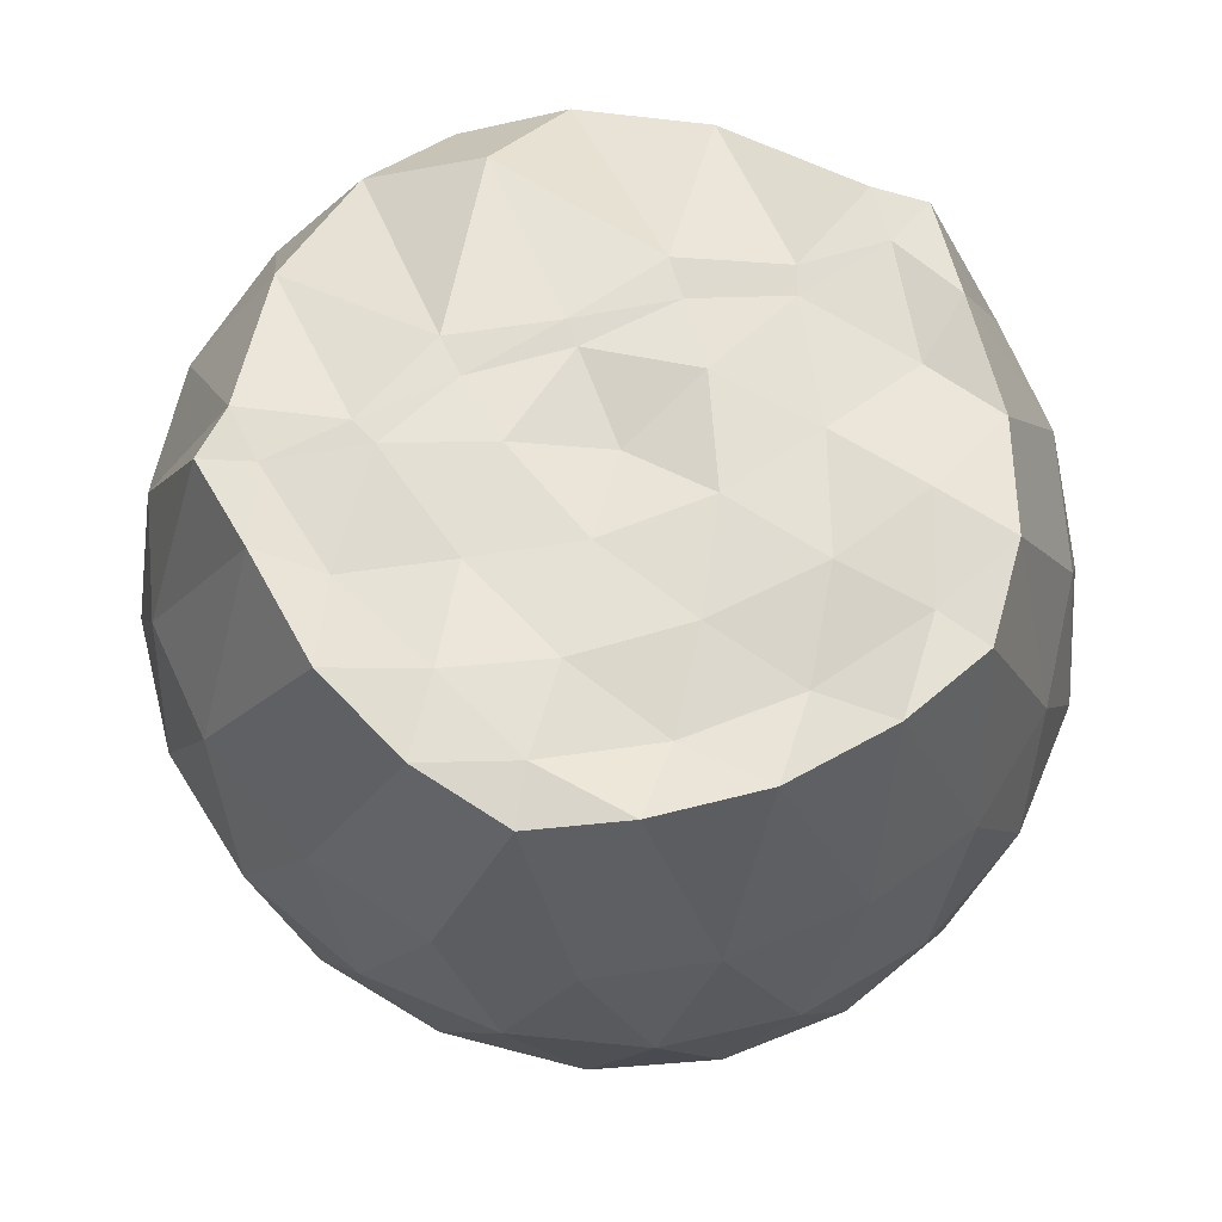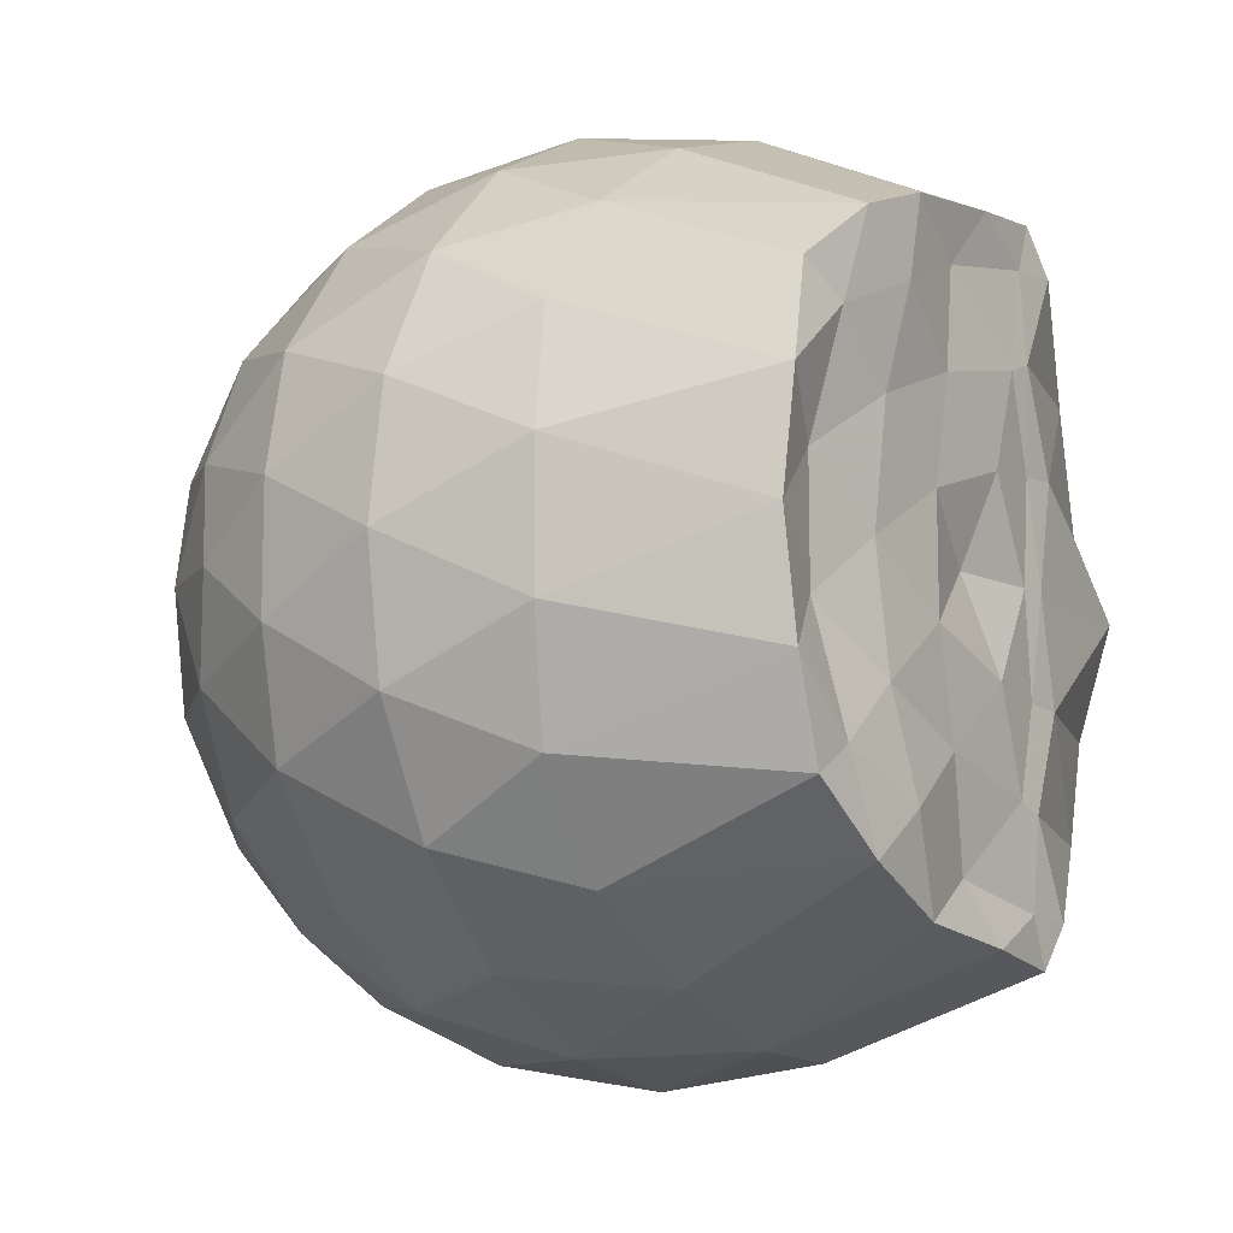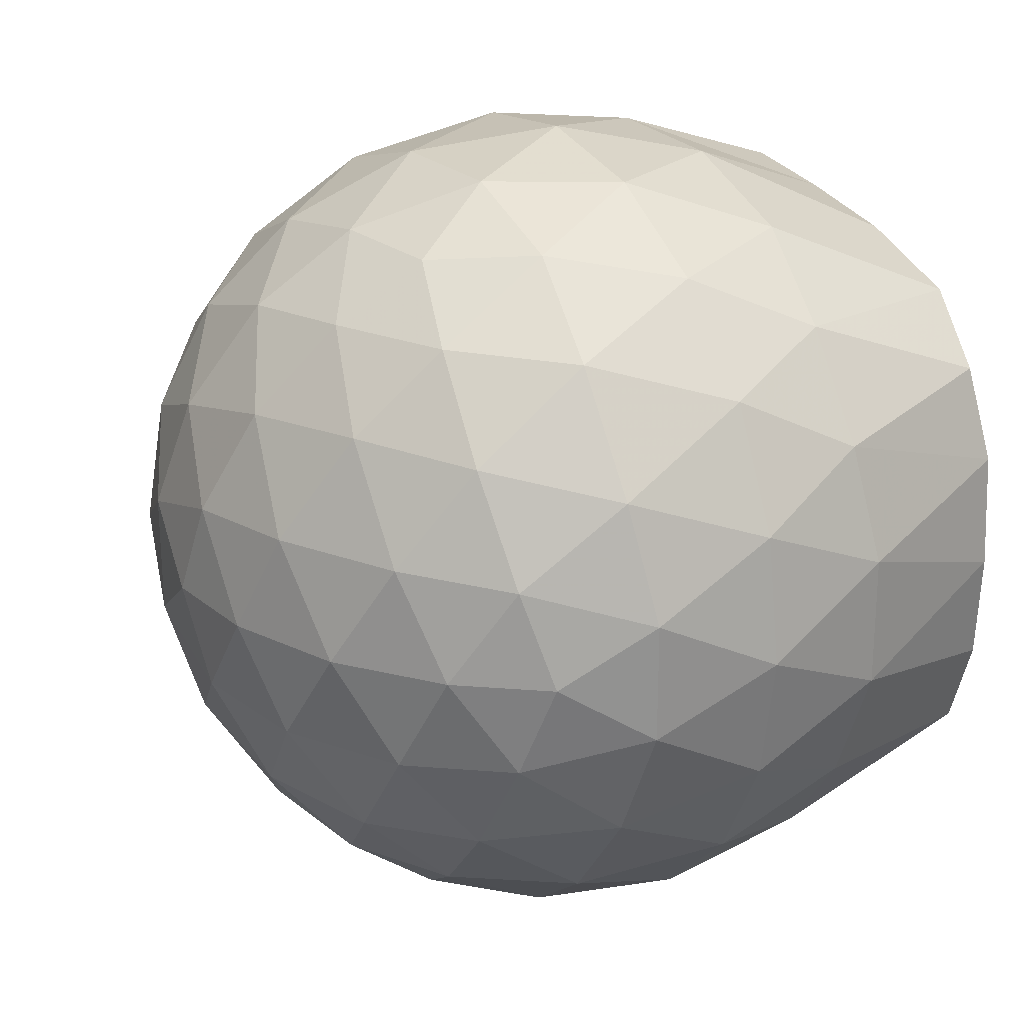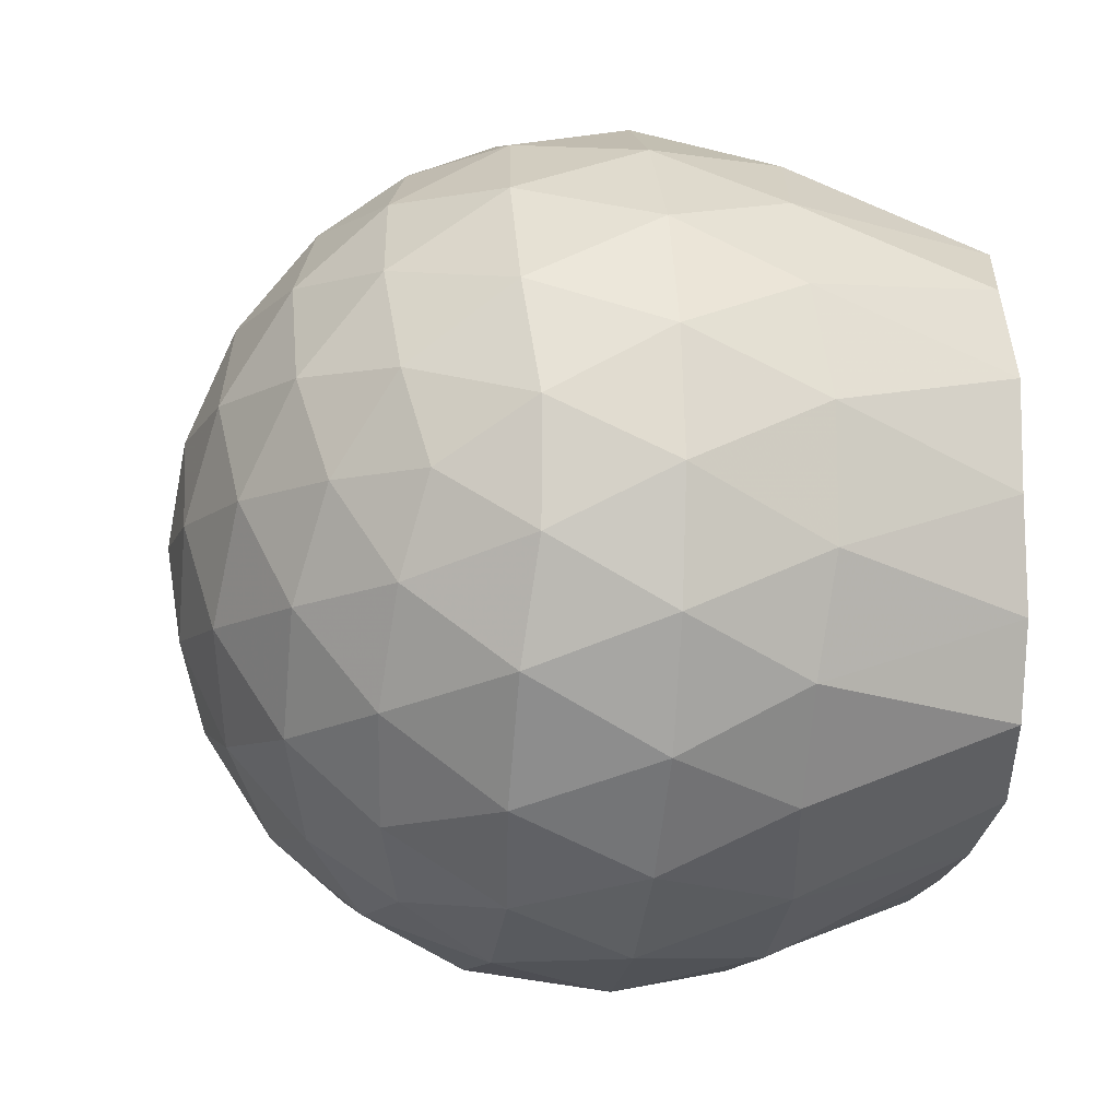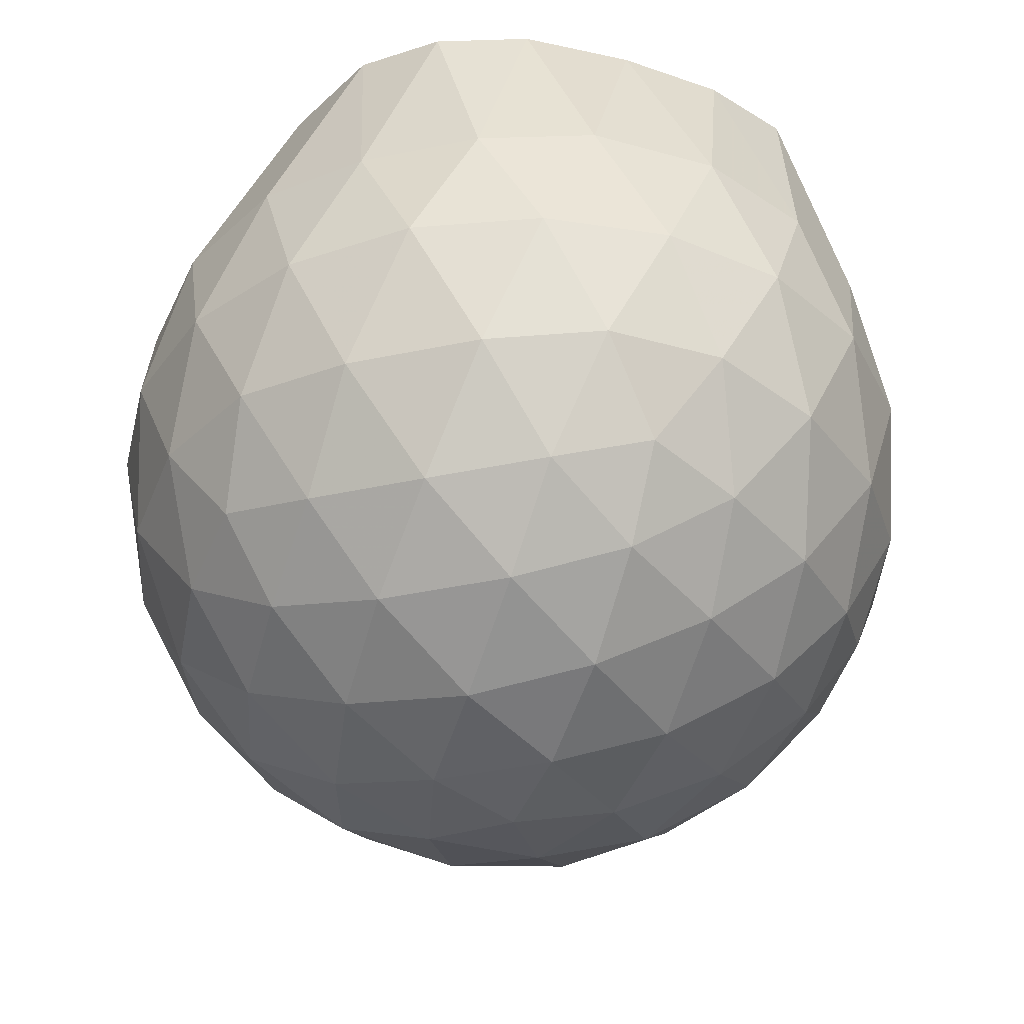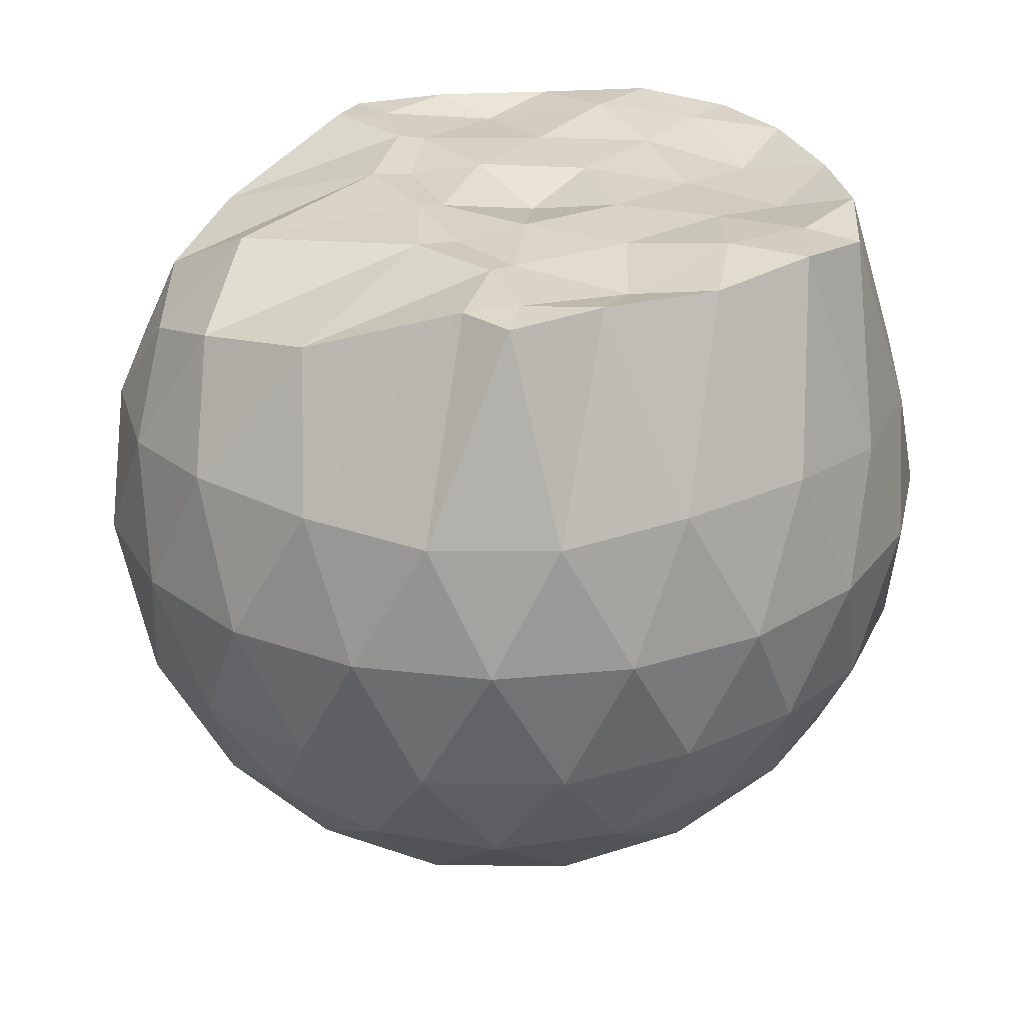
<metadata>
{"format":"obj","ext":"obj","renderer":"f3d","projection":"perspective","resolution":1024,"background":"white","views":[{"elev":65.0,"azim":-111.9,"up":"+Z"},{"elev":-10.2,"azim":-57.2,"up":"+Y"},{"elev":24.2,"azim":-118.7,"up":"+Y"},{"elev":-11.4,"azim":-97.5,"up":"+Y"},{"elev":-34.4,"azim":-110.9,"up":"+Z"},{"elev":28.2,"azim":164.7,"up":"+Z"}]}
</metadata>
<code>
v -1.54 -0.01537 0.9428
v -1.498 -0.01612 -0.739
v -0.6418 -0.01579 0.7411
v -0.7156 0.2066 0.8083
v -0.8923 0.4461 0.8632
v -1.205 0.632 0.9874
v -1.281 0.7268 0.9786
v -1.497 0.6974 0.9935
v -1.763 0.6645 0.9879
v -2.003 0.5753 1.005
v -2.18 0.4417 0.9693
v -2.248 0.2341 0.9891
v -2.277 -0.01612 0.9785
v -2.249 -0.2661 0.989
v -2.179 -0.4734 0.9879
v -2.003 -0.6078 1.005
v -1.764 -0.697 0.988
v -1.497 -0.73 0.9938
v -1.281 -0.7591 0.9784
v -1.21 -0.664 0.9875
v -0.8924 -0.4783 0.8634
v -0.715 -0.2389 0.8083
v -0.5568 0.126 0.5245
v -0.6529 0.3932 0.5529
v -0.8428 0.6446 0.5541
v -1.073 0.8125 0.5292
v -1.349 0.8943 0.5318
v -1.636 0.8802 0.5633
v -1.937 0.7788 0.564
v -2.167 0.617 0.5334
v -2.338 0.3908 0.5313
v -2.412 0.1323 0.5626
v -2.413 -0.1649 0.5629
v -2.338 -0.4228 0.5308
v -2.168 -0.6491 0.533
v -1.936 -0.8109 0.5638
v -1.636 -0.9126 0.5627
v -1.349 -0.9265 0.531
v -1.073 -0.8447 0.5302
v -0.8427 -0.6769 0.5547
v -0.6527 -0.4252 0.5537
v -0.5568 -0.1584 0.525
v -0.5481 0.2859 0.2429
v -0.6905 0.558 0.2433
v -0.9123 0.7727 0.2445
v -1.191 0.9075 0.246
v -1.499 0.9494 0.248
v -1.806 0.8946 0.2496
v -2.081 0.7507 0.2488
v -2.297 0.5362 0.2507
v -2.435 0.2711 0.2495
v -2.479 -0.01621 0.2513
v -2.435 -0.3033 0.2492
v -2.297 -0.5685 0.251
v -2.081 -0.7829 0.2485
v -1.806 -0.9268 0.2495
v -1.499 -0.9817 0.2478
v -1.191 -0.9398 0.2459
v -0.9123 -0.8049 0.2443
v -0.6904 -0.5902 0.2434
v -0.5481 -0.3182 0.2427
v -0.4992 -0.01617 0.2421
v -0.6441 0.4131 -0.04046
v -0.8163 0.6442 -0.03885
v -1.056 0.8044 -0.06527
v -1.362 0.8968 -0.06286
v -1.652 0.8968 -0.03286
v -1.929 0.8029 -0.03002
v -2.156 0.6289 -0.05477
v -2.342 0.3793 -0.05362
v -2.432 0.1204 -0.02323
v -2.433 -0.1524 -0.02318
v -2.342 -0.4115 -0.05361
v -2.156 -0.6611 -0.0548
v -1.929 -0.8351 -0.03006
v -1.652 -0.9291 -0.0329
v -1.362 -0.929 -0.06287
v -1.056 -0.8366 -0.06537
v -0.8163 -0.6764 -0.03877
v -0.6441 -0.4453 -0.04052
v -0.5599 -0.1733 -0.06892
v -0.5599 0.1411 -0.06894
v -0.7936 0.4829 -0.2504
v -0.984 0.6249 -0.3056
v -1.245 0.7398 -0.3267
v -1.526 0.79 -0.2998
v -1.766 0.7787 -0.2404
v -1.963 0.6442 -0.2932
v -2.155 0.439 -0.3127
v -2.291 0.2007 -0.2861
v -2.356 -0.01616 -0.2292
v -2.291 -0.233 -0.2861
v -2.155 -0.4712 -0.3127
v -1.963 -0.6764 -0.2933
v -1.766 -0.8109 -0.2404
v -1.526 -0.8222 -0.2998
v -1.245 -0.772 -0.3267
v -0.984 -0.6572 -0.3056
v -0.7936 -0.5151 -0.2504
v -0.7127 -0.2942 -0.3076
v -0.679 -0.01612 -0.3315
v -0.7127 0.2619 -0.3076
v -0.8446 -0.01611 0.9422
v -1.206 0.2155 0.9777
v -1.319 0.4303 0.9902
v -1.333 0.6205 0.9834
v -1.59 0.572 0.9613
v -1.855 0.4679 1.011
v -2.071 0.3758 0.9886
v -2.114 0.1151 0.9377
v -2.115 -0.1481 0.9389
v -2.072 -0.4086 0.9877
v -1.854 -0.5014 1.011
v -1.59 -0.6042 0.9613
v -1.333 -0.6533 0.9832
v -1.32 -0.4628 0.9904
v -1.206 -0.248 0.9777
v -1.262 -0.0167 0.9809
v -1.298 0.2093 0.9728
v -1.379 0.4069 0.9846
v -1.658 0.343 0.9831
v -1.909 0.247 0.9849
v -1.926 -0.016 0.967
v -1.909 -0.2795 0.9849
v -1.657 -0.3757 0.9829
v -1.379 -0.4397 0.9849
v -1.298 -0.2404 0.9725
v -1.321 -0.01657 0.9734
v -1.464 0.1885 0.9889
v -1.709 0.1102 0.9822
v -1.709 -0.1417 0.9826
v -1.463 -0.2205 0.9884
v -0.9105 0.3992 -0.4417
v -1.152 0.529 -0.5019
v -1.447 0.6194 -0.4981
v -1.721 0.6472 -0.4315
v -1.923 0.4627 -0.4895
v -2.103 0.2207 -0.485
v -2.216 -0.01614 -0.4201
v -2.103 -0.2529 -0.485
v -1.923 -0.495 -0.4896
v -1.721 -0.6794 -0.4315
v -1.447 -0.6517 -0.4981
v -1.152 -0.5612 -0.5019
v -0.9105 -0.4314 -0.4417
v -0.8568 -0.1671 -0.5046
v -0.8569 0.1348 -0.5046
v -1.089 0.2719 -0.6117
v -1.365 0.3765 -0.648
v -1.653 0.445 -0.6033
v -1.843 0.223 -0.6384
v -2 -0.01612 -0.5952
v -1.843 -0.2552 -0.6384
v -1.653 -0.4772 -0.6033
v -1.365 -0.4088 -0.648
v -1.089 -0.3041 -0.6117
v -1.07 -0.01612 -0.6517
v -1.301 0.1219 -0.7132
v -1.573 0.2058 -0.7086
v -1.74 -0.01612 -0.7047
v -1.573 -0.238 -0.7086
v -1.301 -0.1541 -0.7132
f 3 23 4
f 4 23 24
f 4 24 5
f 5 24 25
f 5 25 6
f 6 25 26
f 6 26 7
f 7 26 27
f 7 27 8
f 8 27 28
f 8 28 9
f 9 28 29
f 9 29 10
f 10 29 30
f 10 30 11
f 11 30 31
f 11 31 12
f 12 31 32
f 12 32 13
f 13 32 33
f 13 33 14
f 14 33 34
f 14 34 15
f 15 34 35
f 15 35 16
f 16 35 36
f 16 36 17
f 17 36 37
f 17 37 18
f 18 37 38
f 18 38 19
f 19 38 39
f 19 39 20
f 20 39 40
f 20 40 21
f 21 40 41
f 21 41 22
f 22 41 42
f 22 42 3
f 3 42 23
f 23 43 24
f 24 43 44
f 24 44 25
f 25 44 45
f 25 45 26
f 26 45 46
f 26 46 27
f 27 46 47
f 27 47 28
f 28 47 48
f 28 48 29
f 29 48 49
f 29 49 30
f 30 49 50
f 30 50 31
f 31 50 51
f 31 51 32
f 32 51 52
f 32 52 33
f 33 52 53
f 33 53 34
f 34 53 54
f 34 54 35
f 35 54 55
f 35 55 36
f 36 55 56
f 36 56 37
f 37 56 57
f 37 57 38
f 38 57 58
f 38 58 39
f 39 58 59
f 39 59 40
f 40 59 60
f 40 60 41
f 41 60 61
f 41 61 42
f 42 61 62
f 42 62 23
f 23 62 43
f 43 63 44
f 44 63 64
f 44 64 45
f 45 64 65
f 45 65 46
f 46 65 66
f 46 66 47
f 47 66 67
f 47 67 48
f 48 67 68
f 48 68 49
f 49 68 69
f 49 69 50
f 50 69 70
f 50 70 51
f 51 70 71
f 51 71 52
f 52 71 72
f 52 72 53
f 53 72 73
f 53 73 54
f 54 73 74
f 54 74 55
f 55 74 75
f 55 75 56
f 56 75 76
f 56 76 57
f 57 76 77
f 57 77 58
f 58 77 78
f 58 78 59
f 59 78 79
f 59 79 60
f 60 79 80
f 60 80 61
f 61 80 81
f 61 81 62
f 62 81 82
f 62 82 43
f 43 82 63
f 63 83 64
f 64 83 84
f 64 84 65
f 65 84 85
f 65 85 66
f 66 85 86
f 66 86 67
f 67 86 87
f 67 87 68
f 68 87 88
f 68 88 69
f 69 88 89
f 69 89 70
f 70 89 90
f 70 90 71
f 71 90 91
f 71 91 72
f 72 91 92
f 72 92 73
f 73 92 93
f 73 93 74
f 74 93 94
f 74 94 75
f 75 94 95
f 75 95 76
f 76 95 96
f 76 96 77
f 77 96 97
f 77 97 78
f 78 97 98
f 78 98 79
f 79 98 99
f 79 99 80
f 80 99 100
f 80 100 81
f 81 100 101
f 81 101 82
f 82 101 102
f 82 102 63
f 63 102 83
f 103 104 118
f 104 119 118
f 104 105 119
f 105 120 119
f 105 106 120
f 106 107 120
f 107 121 120
f 107 108 121
f 108 122 121
f 108 109 122
f 109 110 122
f 110 123 122
f 110 111 123
f 111 124 123
f 111 112 124
f 112 113 124
f 113 125 124
f 113 114 125
f 114 126 125
f 114 115 126
f 115 116 126
f 116 127 126
f 116 117 127
f 117 118 127
f 117 103 118
f 118 119 128
f 119 129 128
f 119 120 129
f 120 121 129
f 121 130 129
f 121 122 130
f 122 123 130
f 123 131 130
f 123 124 131
f 124 125 131
f 125 132 131
f 125 126 132
f 126 127 132
f 127 128 132
f 127 118 128
f 133 148 134
f 134 148 149
f 134 149 135
f 135 149 150
f 135 150 136
f 136 150 137
f 137 150 151
f 137 151 138
f 138 151 152
f 138 152 139
f 139 152 140
f 140 152 153
f 140 153 141
f 141 153 154
f 141 154 142
f 142 154 143
f 143 154 155
f 143 155 144
f 144 155 156
f 144 156 145
f 145 156 146
f 146 156 157
f 146 157 147
f 147 157 148
f 147 148 133
f 148 158 149
f 149 158 159
f 149 159 150
f 150 159 151
f 151 159 160
f 151 160 152
f 152 160 153
f 153 160 161
f 153 161 154
f 154 161 155
f 155 161 162
f 155 162 156
f 156 162 157
f 157 162 158
f 157 158 148
f 3 4 103
f 103 4 104
f 4 5 104
f 104 5 105
f 5 6 105
f 105 6 106
f 6 7 106
f 7 8 106
f 106 8 107
f 8 9 107
f 107 9 108
f 9 10 108
f 108 10 109
f 10 11 109
f 11 12 109
f 109 12 110
f 12 13 110
f 110 13 111
f 13 14 111
f 111 14 112
f 14 15 112
f 15 16 112
f 112 16 113
f 16 17 113
f 113 17 114
f 17 18 114
f 114 18 115
f 18 19 115
f 19 20 115
f 115 20 116
f 20 21 116
f 116 21 117
f 21 22 117
f 117 22 103
f 22 3 103
f 83 133 84
f 84 133 134
f 84 134 85
f 85 134 135
f 85 135 86
f 86 135 136
f 86 136 87
f 87 136 88
f 88 136 137
f 88 137 89
f 89 137 138
f 89 138 90
f 90 138 139
f 90 139 91
f 91 139 92
f 92 139 140
f 92 140 93
f 93 140 141
f 93 141 94
f 94 141 142
f 94 142 95
f 95 142 96
f 96 142 143
f 96 143 97
f 97 143 144
f 97 144 98
f 98 144 145
f 98 145 99
f 99 145 100
f 100 145 146
f 100 146 101
f 101 146 147
f 101 147 102
f 102 147 133
f 102 133 83
f 128 129 1
f 129 130 1
f 130 131 1
f 131 132 1
f 132 128 1
f 159 158 2
f 160 159 2
f 161 160 2
f 162 161 2
f 158 162 2

</code>
